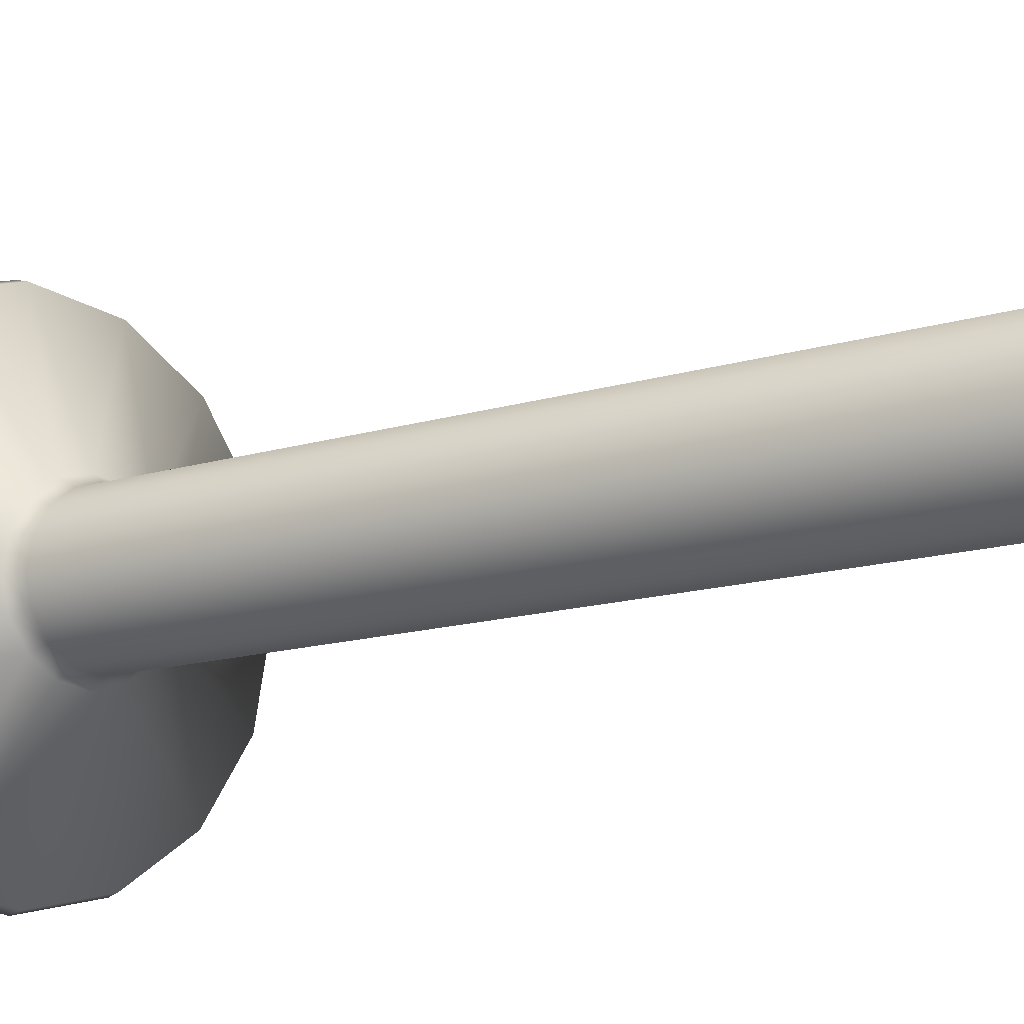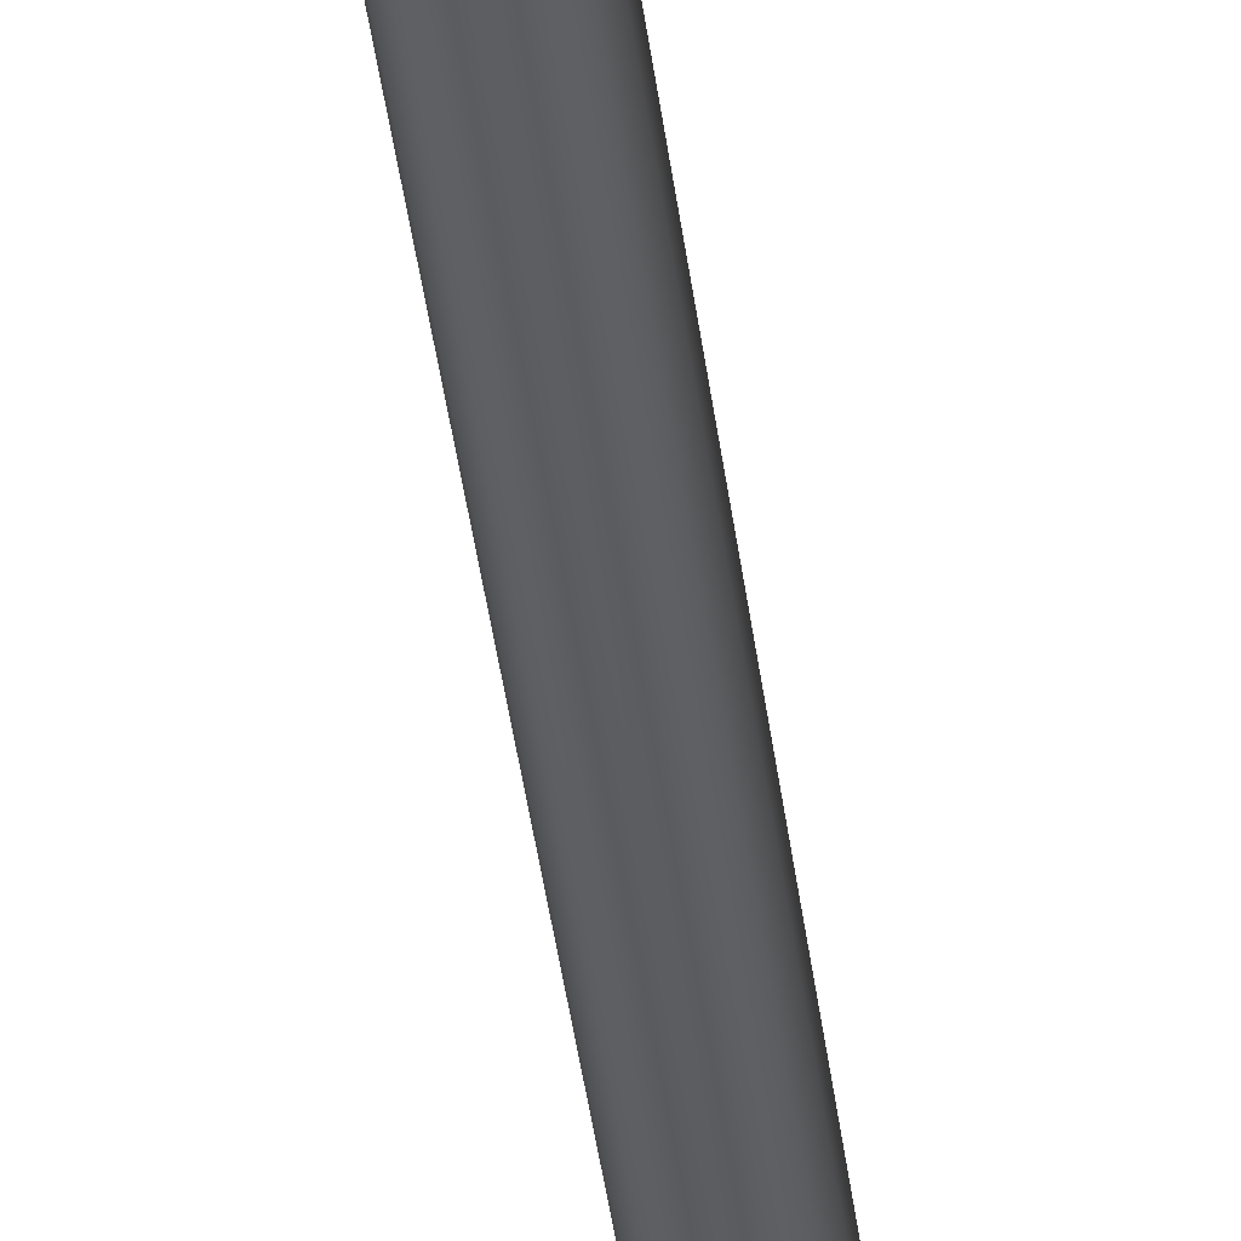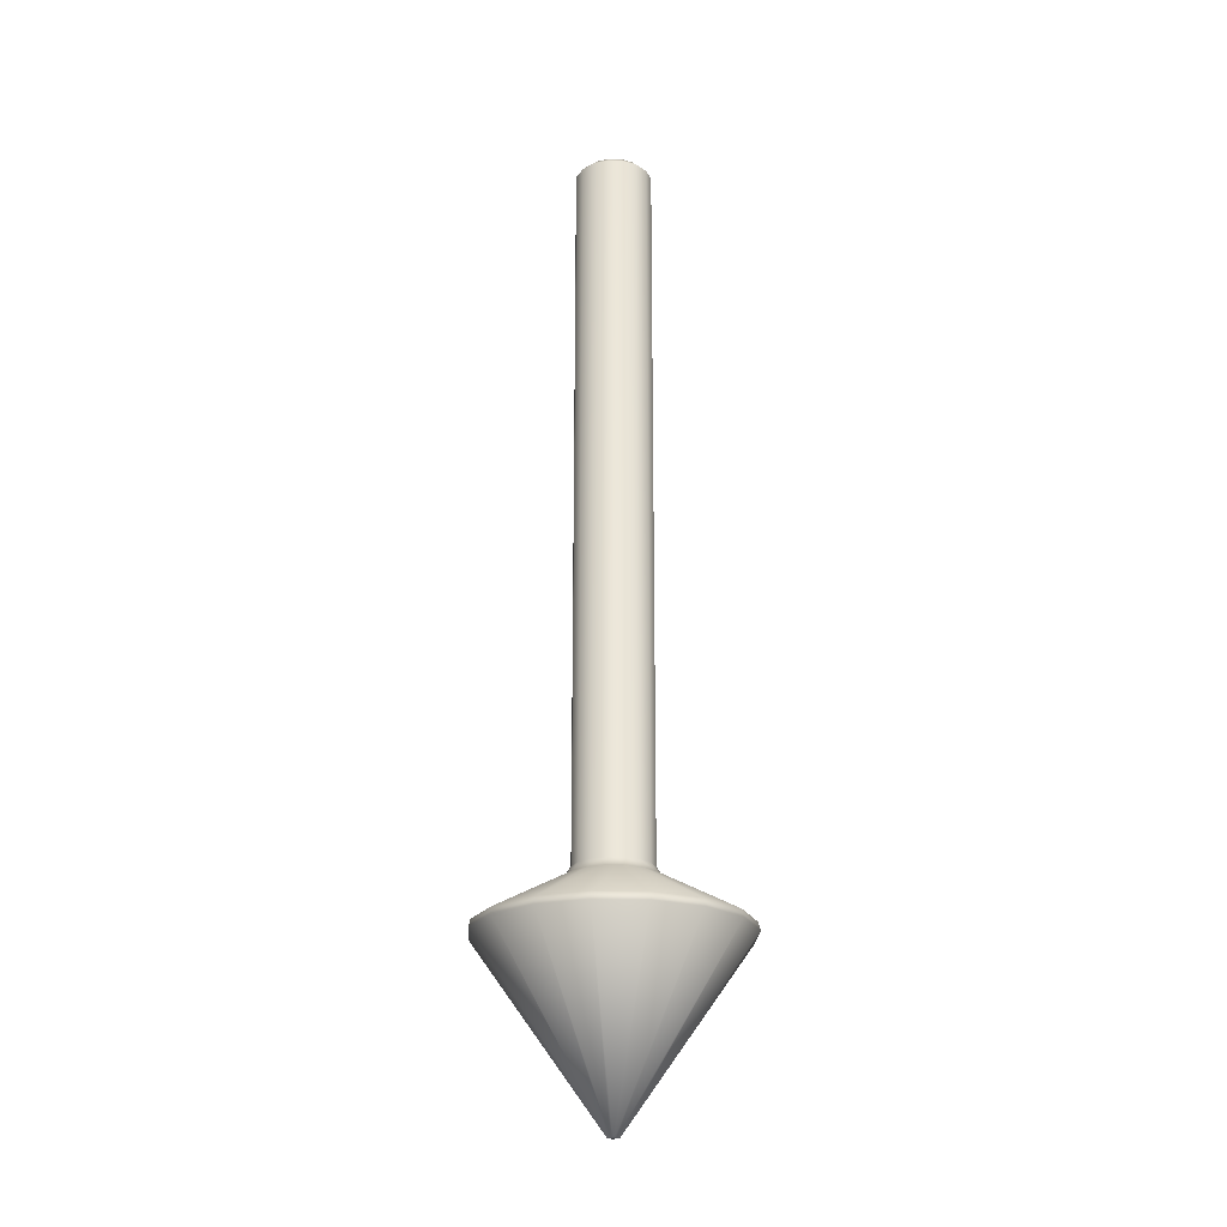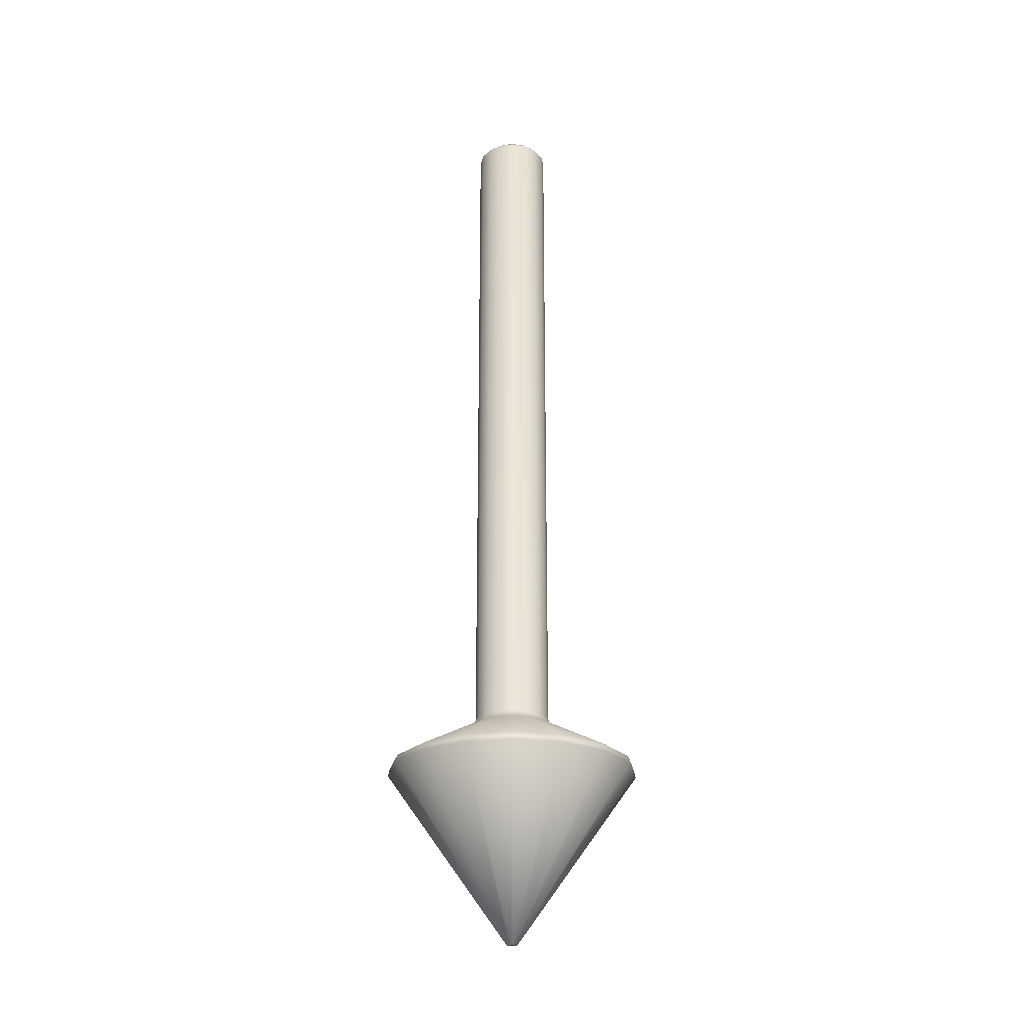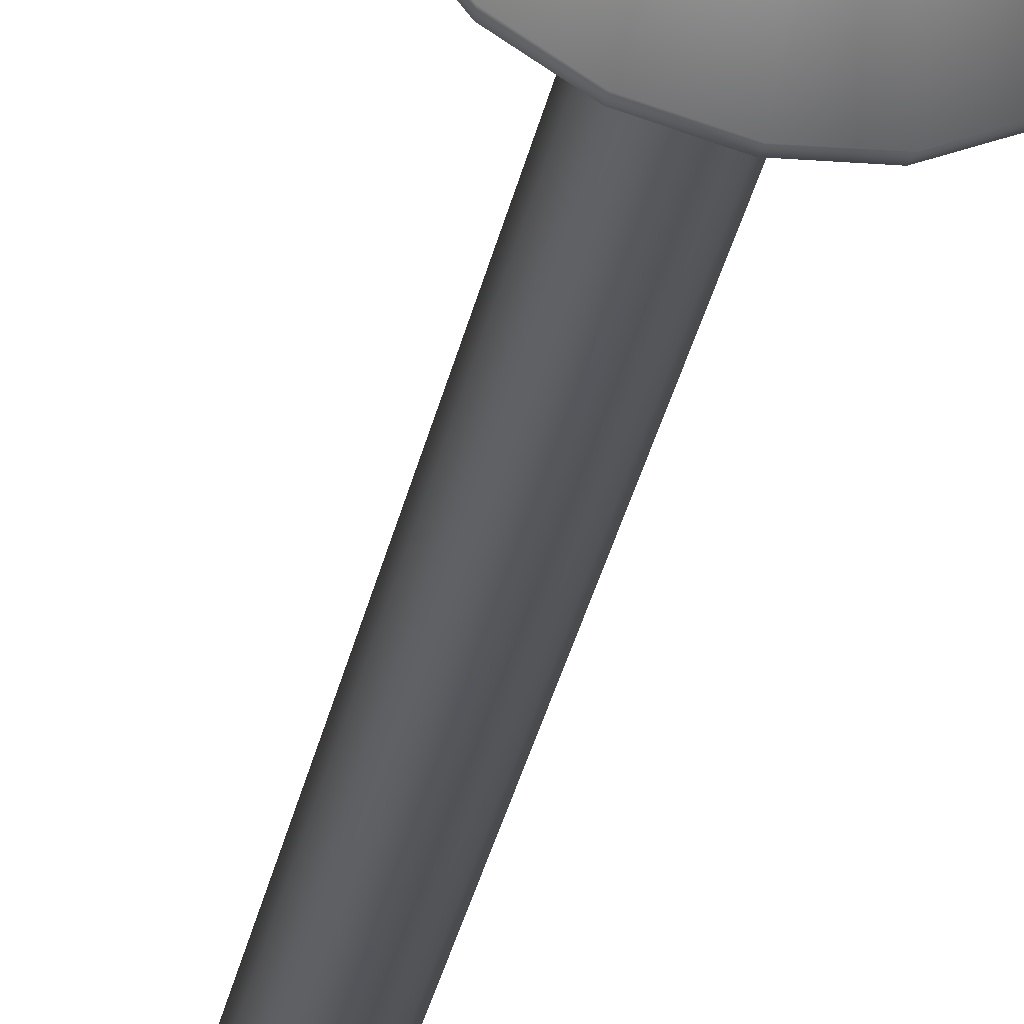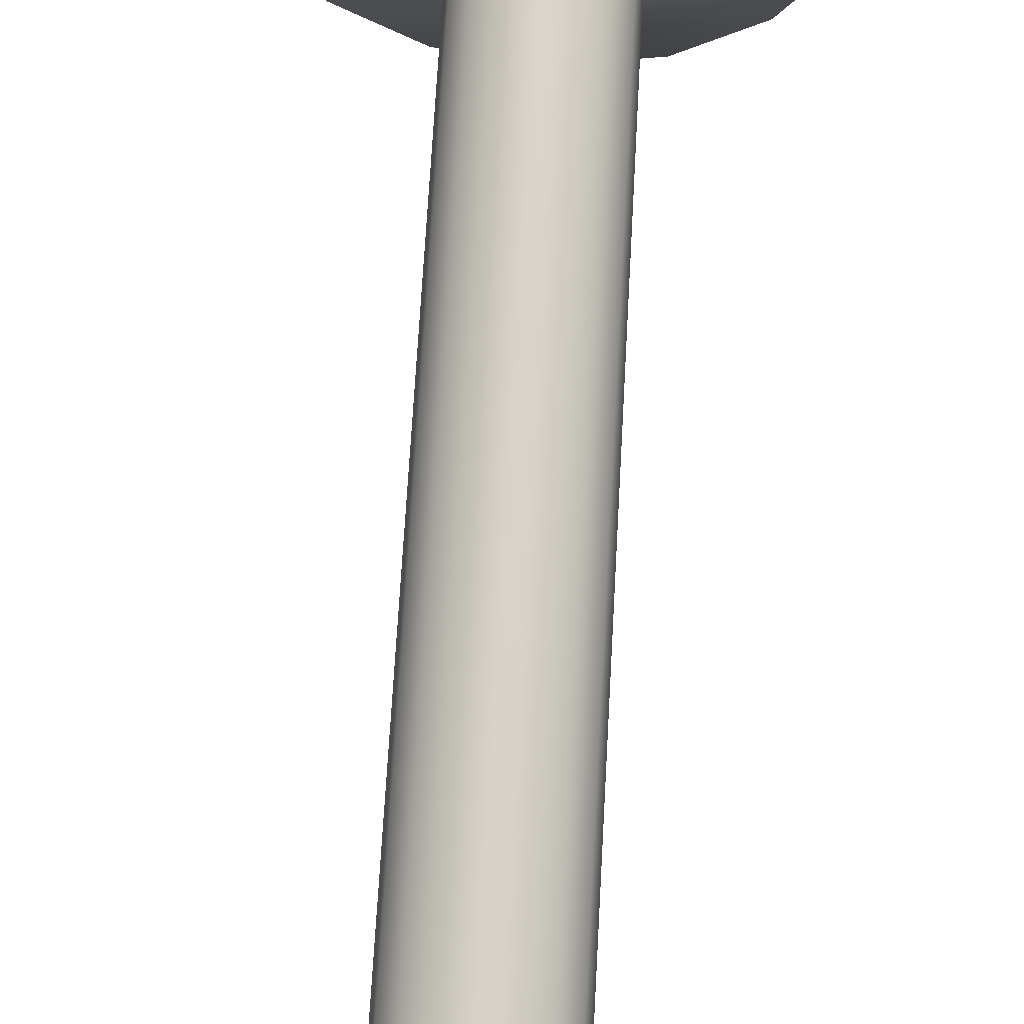
<metadata>
{"format":"obj","ext":"obj","renderer":"f3d","projection":"perspective","resolution":1024,"background":"white","views":[{"elev":-8.4,"azim":138.8,"up":"+Z"},{"elev":-55.7,"azim":8.9,"up":"+Z"},{"elev":-22.1,"azim":-171.5,"up":"+Y"},{"elev":-25.2,"azim":-46.3,"up":"+Y"},{"elev":-44.2,"azim":-14.7,"up":"+Z"},{"elev":57.7,"azim":-177.1,"up":"+Z"}]}
</metadata>
<code>
o Arrow_Up.001_Cylinder.002
v 0 -0.5 0.005834
v 0.002233 -0.5 0.005389
v 0.004125 -0.5 0.004125
v 0.00539 -0.5 0.002232
v 0.005834 -0.5 -0
v 0.00539 -0.5 -0.002233
v 0.004125 -0.5 -0.004125
v 0.002233 -0.5 -0.00539
v 0 -0.5 -0.005834
v -0.002232 -0.5 -0.00539
v -0.004125 -0.5 -0.004125
v -0.00539 -0.5 -0.002233
v -0.005834 -0.5 -0
v -0.00539 -0.5 0.002232
v -0.004125 -0.5 0.004125
v -0.002232 -0.5 0.005389
v 0 -0.2636 0.0454
v 0 -0.2549 0.04009
v 0.01534 -0.2549 0.03704
v 0.01737 -0.2636 0.04194
v 0.02835 -0.2549 0.02835
v 0.0321 -0.2636 0.0321
v 0.03704 -0.2549 0.01534
v 0.04194 -0.2636 0.01737
v 0.04009 -0.2549 -0
v 0.0454 -0.2636 -0
v 0.03704 -0.2549 -0.01534
v 0.04194 -0.2636 -0.01737
v 0.02835 -0.2549 -0.02835
v 0.0321 -0.2636 -0.0321
v 0.01534 -0.2549 -0.03704
v 0.01737 -0.2636 -0.04194
v 0 -0.2549 -0.04009
v 0 -0.2636 -0.0454
v -0.01534 -0.2549 -0.03704
v -0.01737 -0.2636 -0.04194
v -0.02835 -0.2549 -0.02835
v -0.0321 -0.2636 -0.0321
v -0.03704 -0.2549 -0.01534
v -0.04194 -0.2636 -0.01737
v -0.04009 -0.2549 -0
v -0.0454 -0.2636 -0
v -0.03704 -0.2549 0.01534
v -0.04194 -0.2636 0.01737
v -0.02835 -0.2549 0.02835
v -0.0321 -0.2636 0.0321
v -0.01534 -0.2549 0.03704
v -0.01737 -0.2636 0.04194
v 0 -0.3186 0.135
v 0 -0.3104 0.133
v 0.0509 -0.3104 0.1229
v 0.05165 -0.3186 0.1247
v 0.09405 -0.3104 0.09405
v 0.09543 -0.3186 0.09543
v 0.1229 -0.3104 0.0509
v 0.1247 -0.3186 0.05165
v 0.133 -0.3104 -0
v 0.135 -0.3186 -0
v 0.1229 -0.3104 -0.0509
v 0.1247 -0.3186 -0.05165
v 0.09405 -0.3104 -0.09405
v 0.09543 -0.3186 -0.09543
v 0.0509 -0.3104 -0.1229
v 0.05165 -0.3186 -0.1247
v 0 -0.3104 -0.133
v 0 -0.3186 -0.135
v -0.0509 -0.3104 -0.1229
v -0.05165 -0.3186 -0.1247
v -0.09405 -0.3104 -0.09405
v -0.09543 -0.3186 -0.09543
v -0.1229 -0.3104 -0.0509
v -0.1247 -0.3186 -0.05165
v -0.133 -0.3104 -0
v -0.135 -0.3186 -0
v -0.1229 -0.3104 0.0509
v -0.1247 -0.3186 0.05165
v -0.09405 -0.3104 0.09405
v -0.09543 -0.3186 0.09543
v -0.0509 -0.3104 0.1229
v -0.05165 -0.3186 0.1247
v 0 0.5 0.03277
v 0 0.4928 0.04009
v 0.01534 0.4928 0.03704
v 0.01254 0.5 0.03027
v 0.02835 0.4928 0.02835
v 0.02317 0.5 0.02317
v 0.03704 0.4928 0.01534
v 0.03027 0.5 0.01254
v 0.04009 0.4928 0
v 0.03277 0.5 0
v 0.03704 0.4928 -0.01534
v 0.03027 0.5 -0.01254
v 0.02835 0.4928 -0.02835
v 0.02317 0.5 -0.02317
v 0.01534 0.4928 -0.03704
v 0.01254 0.5 -0.03027
v 0 0.4928 -0.04009
v 0 0.5 -0.03277
v -0.01534 0.4928 -0.03704
v -0.01254 0.5 -0.03027
v -0.02835 0.4928 -0.02835
v -0.02317 0.5 -0.02317
v -0.03704 0.4928 -0.01534
v -0.03027 0.5 -0.01254
v -0.04009 0.4928 0
v -0.03277 0.5 0
v -0.03704 0.4928 0.01534
v -0.03027 0.5 0.01254
v -0.02835 0.4928 0.02835
v -0.02317 0.5 0.02317
v -0.01534 0.4928 0.03704
v -0.01254 0.5 0.03027
f 52 3 54
f 51 22 20
f 22 55 24
f 55 26 24
f 57 28 26
f 59 30 28
f 30 63 32
f 63 34 32
f 65 36 34
f 36 69 38
f 69 40 38
f 71 42 40
f 73 44 42
f 44 77 46
f 3 15 11
f 46 79 48
f 50 20 17
f 47 82 111
f 1 52 49
f 15 80 78
f 14 78 76
f 13 76 74
f 72 13 74
f 11 72 70
f 10 70 68
f 9 68 66
f 8 66 64
f 7 64 62
f 6 62 60
f 5 60 58
f 4 58 56
f 3 56 54
f 79 17 48
f 21 87 85
f 45 111 109
f 43 109 107
f 41 107 105
f 39 105 103
f 37 103 101
f 35 101 99
f 97 35 99
f 31 97 95
f 29 95 93
f 27 93 91
f 25 91 89
f 23 89 87
f 19 85 83
f 17 47 48
f 48 45 46
f 46 43 44
f 44 41 42
f 42 39 40
f 40 37 38
f 38 35 36
f 36 33 34
f 32 33 31
f 32 29 30
f 28 29 27
f 26 27 25
f 24 25 23
f 24 21 22
f 20 21 19
f 20 18 17
f 88 96 104
f 80 50 79
f 80 77 78
f 78 75 76
f 76 73 74
f 72 73 71
f 72 69 70
f 68 69 67
f 68 65 66
f 64 65 63
f 64 61 62
f 62 59 60
f 60 57 58
f 58 55 56
f 56 53 54
f 54 51 52
f 52 50 49
f 16 49 80
f 83 81 82
f 83 86 84
f 87 86 85
f 87 90 88
f 91 90 89
f 91 94 92
f 95 94 93
f 95 98 96
f 97 100 98
f 101 100 99
f 101 104 102
f 105 104 103
f 107 106 105
f 109 108 107
f 111 110 109
f 82 112 111
f 18 83 82
f 52 2 3
f 51 53 22
f 22 53 55
f 55 57 26
f 57 59 28
f 59 61 30
f 30 61 63
f 63 65 34
f 65 67 36
f 36 67 69
f 69 71 40
f 71 73 42
f 73 75 44
f 44 75 77
f 3 2 15
f 2 1 15
f 1 16 15
f 15 14 11
f 14 13 11
f 13 12 11
f 11 10 9
f 9 8 7
f 7 6 5
f 5 4 3
f 11 9 7
f 7 5 11
f 5 3 11
f 46 77 79
f 50 51 20
f 47 18 82
f 1 2 52
f 15 16 80
f 14 15 78
f 13 14 76
f 72 12 13
f 11 12 72
f 10 11 70
f 9 10 68
f 8 9 66
f 7 8 64
f 6 7 62
f 5 6 60
f 4 5 58
f 3 4 56
f 79 50 17
f 21 23 87
f 45 47 111
f 43 45 109
f 41 43 107
f 39 41 105
f 37 39 103
f 35 37 101
f 97 33 35
f 31 33 97
f 29 31 95
f 27 29 93
f 25 27 91
f 23 25 89
f 19 21 85
f 17 18 47
f 48 47 45
f 46 45 43
f 44 43 41
f 42 41 39
f 40 39 37
f 38 37 35
f 36 35 33
f 32 34 33
f 32 31 29
f 28 30 29
f 26 28 27
f 24 26 25
f 24 23 21
f 20 22 21
f 20 19 18
f 112 81 84
f 84 86 88
f 88 90 92
f 92 94 96
f 96 98 100
f 100 102 96
f 102 104 96
f 104 106 108
f 108 110 104
f 110 112 104
f 112 84 88
f 88 92 96
f 112 88 104
f 80 49 50
f 80 79 77
f 78 77 75
f 76 75 73
f 72 74 73
f 72 71 69
f 68 70 69
f 68 67 65
f 64 66 65
f 64 63 61
f 62 61 59
f 60 59 57
f 58 57 55
f 56 55 53
f 54 53 51
f 52 51 50
f 16 1 49
f 83 84 81
f 83 85 86
f 87 88 86
f 87 89 90
f 91 92 90
f 91 93 94
f 95 96 94
f 95 97 98
f 97 99 100
f 101 102 100
f 101 103 104
f 105 106 104
f 107 108 106
f 109 110 108
f 111 112 110
f 82 81 112
f 18 19 83

</code>
